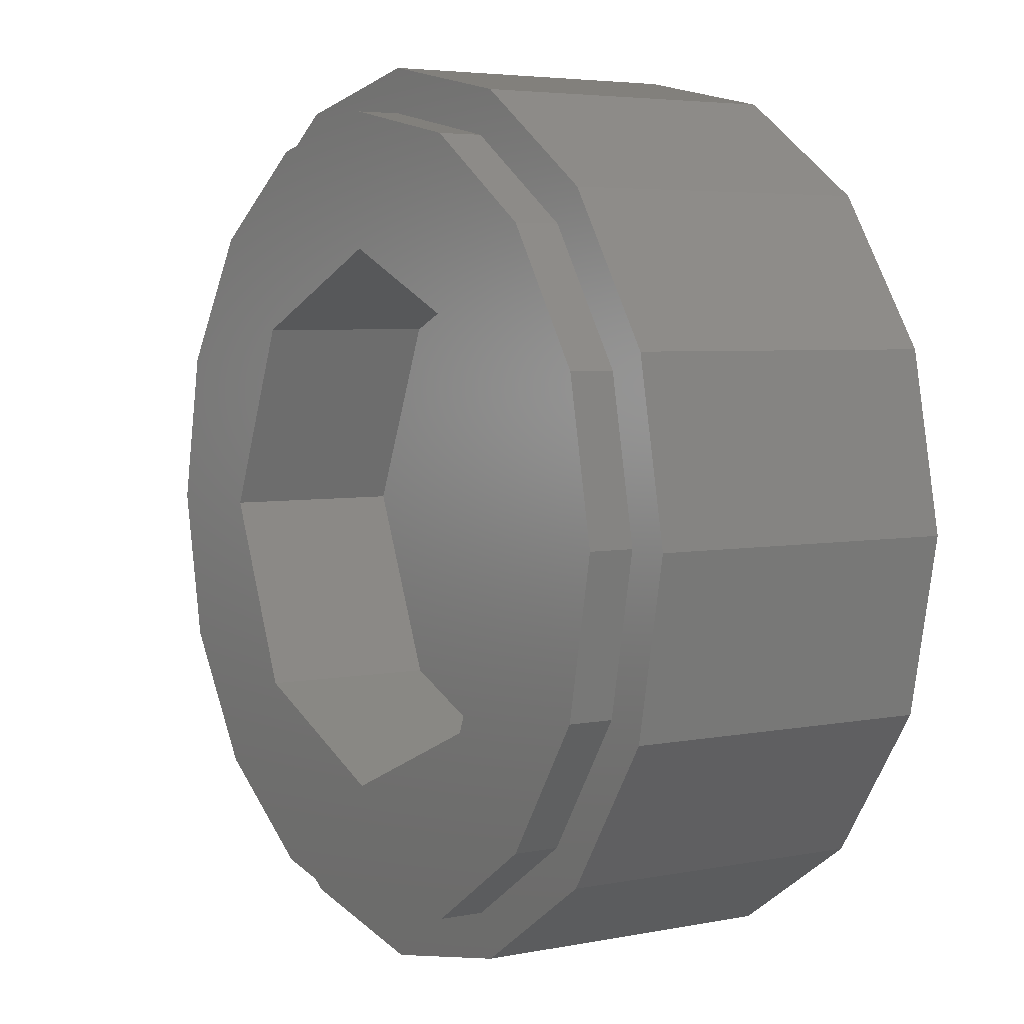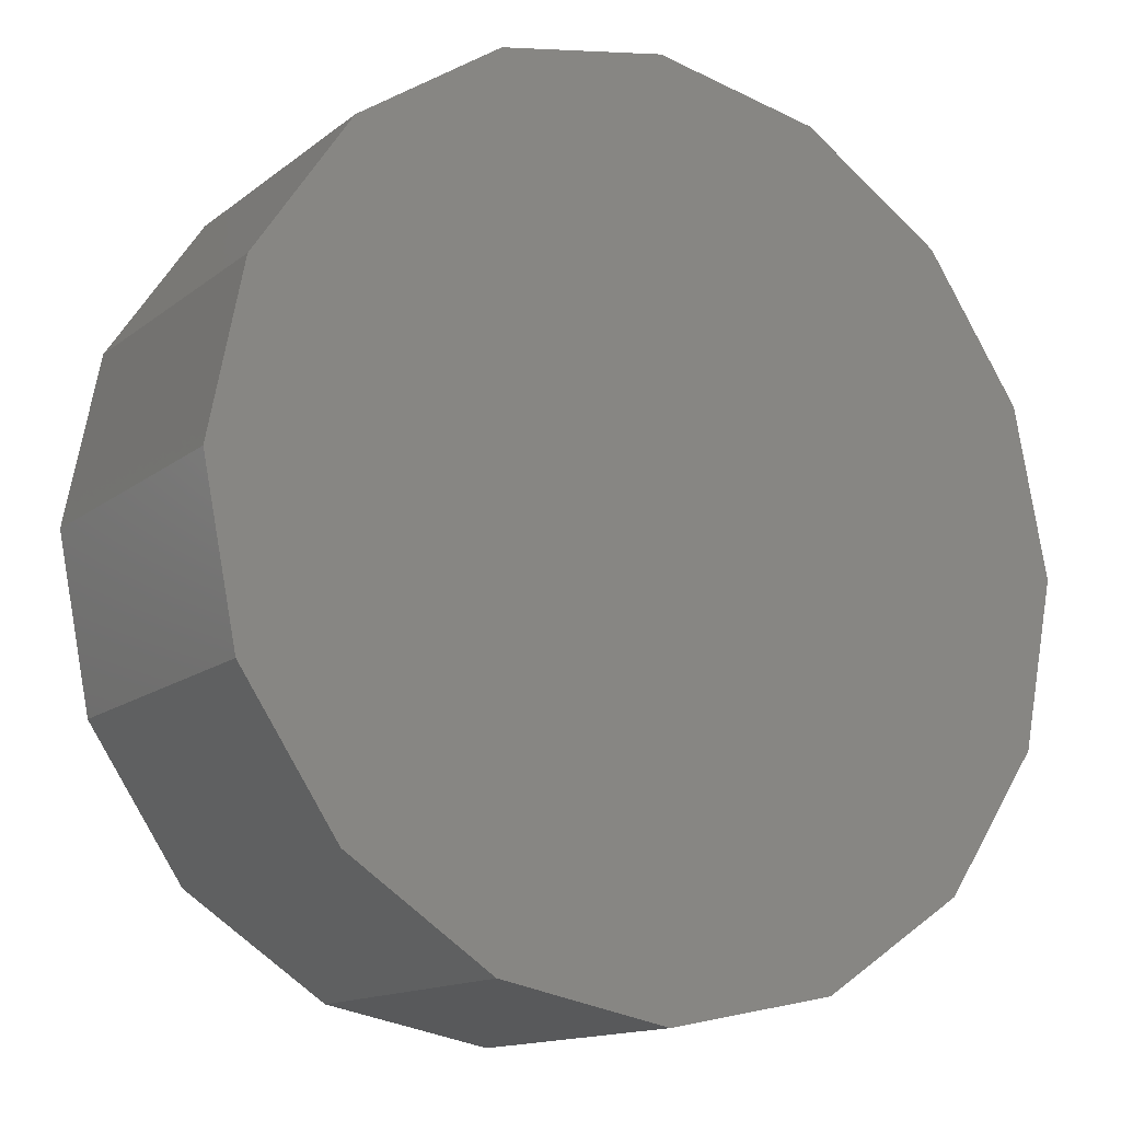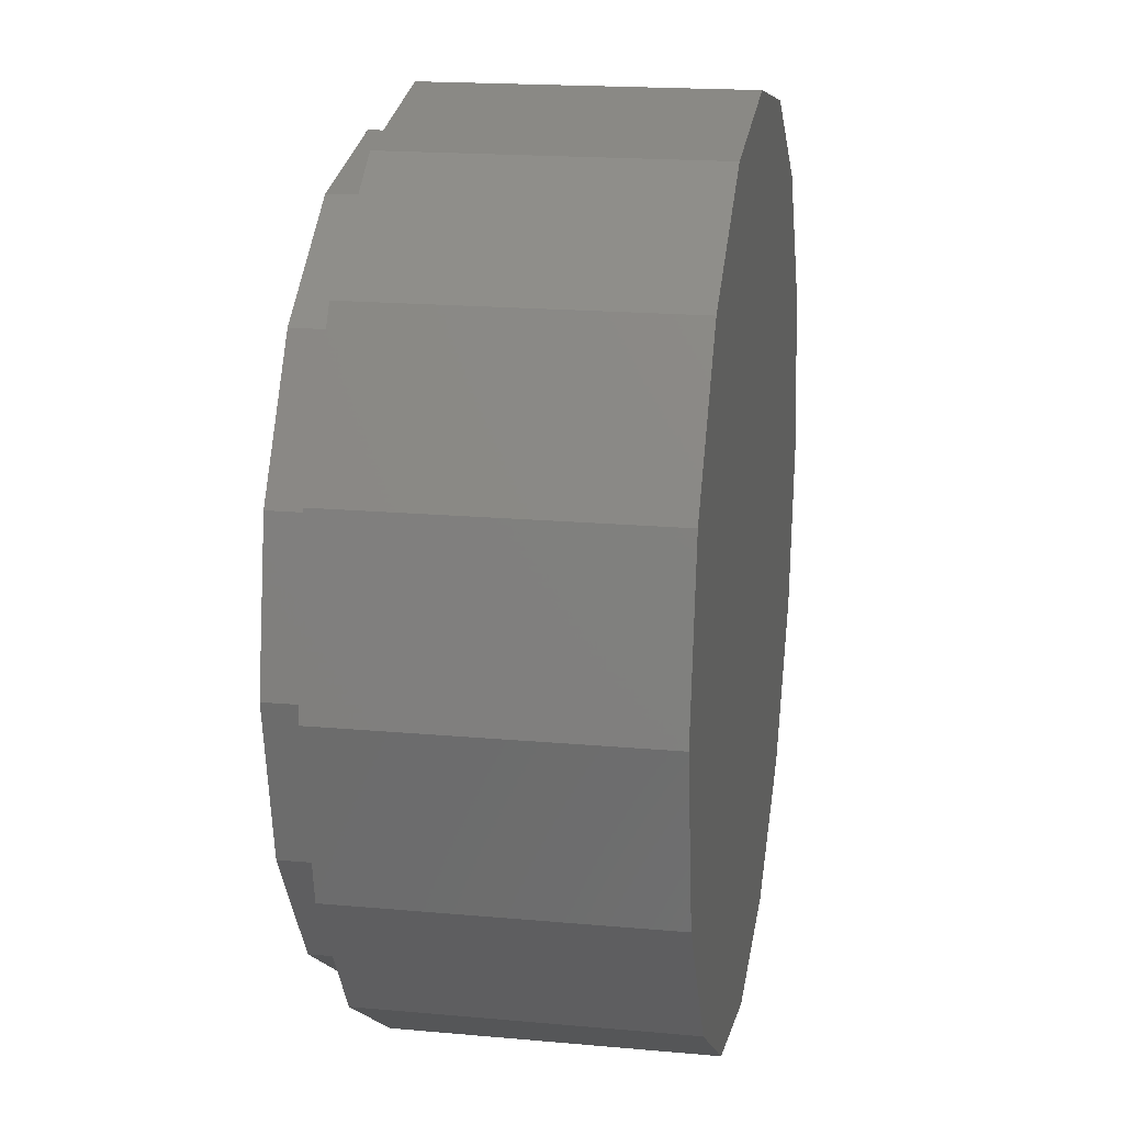
<metadata>
{"format":"stl","ext":"stl","renderer":"f3d","projection":"perspective","resolution":1024,"background":"white","views":[{"elev":4.5,"azim":-122.7,"up":"+Z"},{"elev":-13.9,"azim":-31.5,"up":"+Z"},{"elev":18.2,"azim":-80.0,"up":"+Z"}]}
</metadata>
<code>
# stl→obj: 358 verts, 680 faces
v -0.018 0 0.0456
v -0.0404 0 -0.0384
v 0.0104 0 0.0584
v -0.0048 0 0.0548
v 0.0396 0 0.0476
v 0.026 0 0.056
v -0.0704 0 -0.0108
v 0.2104 0 0.2304
v 0.2228 0 0.2436
v 0.2104 0 0.2532
v 0.1996 0 0.2376
v 0.1924 0 0.2604
v 0.1824 0 0.2404
v 0.1704 0 0.2628
v 0.1628 0 0.2372
v 0.1428 0 0.258
v 0.1384 0 0.2276
v 0.12 0 0.2488
v 0.1084 0 0.208
v 0.09 0 0.23
v 0.0576 0 0.2044
v 0.068 0 0.1724
v 0.0188 0 0.1656
v 0.0436 0 0.1464
v 0.0064 0 0.1524
v 0.0268 0 0.1276
v 0.0188 0 0.1244
v 0.0232 0 0.1252
v 0.0032 0 0.1512
v 0.0084 0 0.1252
v -0.0152 0 0.1544
v -0.0376 0 0.1332
v -0.0572 0 0.16
v -0.086 0 0.1368
v -0.1008 0 0.1628
v -0.1044 0 0.1368
v -0.1296 0 0.1584
v -0.1144 0 0.1324
v -0.1432 0 0.1516
v -0.1236 0 0.126
v -0.154 0 0.1432
v -0.1284 0 0.1204
v -0.1616 0 0.1332
v -0.1328 0 0.1116
v -0.168 0 0.1168
v -0.1332 0 0.102
v -0.17 0 0.0976
v -0.1316 0 0.0924
v -0.166 0 0.0748
v -0.126 0 0.0796
v -0.1548 0 0.0496
v -0.1124 0 0.0576
v -0.1376 0 0.0244
v -0.0972 0 0.0372
v -0.1304 0 0.0144
v -0.0912 0 0.026
v -0.1284 0 0.0084
v -0.0896 0 0.0136
v -0.1316 0 0.002
v -0.0928 0 0.0024
v -0.1152 0 -0.0276
v -0.1012 0 -0.012
v -0.1428 0 -0.0112
v -0.1184 0 -0.0352
v -0.1532 0 -0.0248
v -0.1564 0 -0.036
v -0.1564 0 -0.048
v -0.1536 0 -0.0608
v -0.1508 0 -0.0704
v -0.1184 0 -0.0424
v -0.1372 0 -0.0944
v -0.1136 0 -0.0572
v -0.1324 0 -0.094
v -0.106 0 -0.0684
v -0.1284 0 -0.0964
v -0.092 0 -0.13
v -0.0936 0 -0.0824
v -0.0872 0 -0.0888
v -0.1836 0 -0.1072
v -0.162 0 -0.1208
v -0.1596 0 -0.1164
v -0.1412 0 -0.0968
v -0.1848 0 -0.1504
v -0.1808 0 -0.1524
v -0.1592 0 -0.1292
v -0.1616 0 -0.1252
v -0.1896 0 -0.1504
v -0.1936 0 -0.1528
v -0.238 0 -0.164
v -0.212 0 -0.1728
v -0.2144 0 -0.1768
v -0.2436 0 -0.174
v -0.214 0 -0.1816
v -0.2468 0 -0.1868
v -0.2428 0 -0.1984
v -0.234 0 -0.2084
v -0.2116 0 -0.1856
v -0.1964 0 -0.2436
v -0.1752 0 -0.2192
v 0.0416 0 -0.01
v 0.05 0 0.0036
v 0.0524 0 0.0192
v 0.0488 0 0.0344
v -0.0108 0 -0.0664
v 0.218 0 0.2204
v 0.2332 0 0.2324
v 0.2224 0 0.2036
v 0.2412 0 0.2148
v 0.2204 0 0.1836
v 0.2452 0 0.1932
v 0.2124 0 0.1588
v 0.2424 0 0.1648
v 0.1952 0 0.1272
v 0.2348 0 0.1416
v 0.1952 0 0.0764
v 0.218 0 0.1104
v 0.1624 0 0.0844
v 0.138 0 0.0584
v 0.1592 0 0.0348
v 0.1204 0 0.04
v 0.1468 0 0.0216
v 0.1184 0 0.0364
v 0.118 0 0.032
v 0.1196 0 0.0216
v 0.146 0 0.0184
v 0.1304 0 -0.0236
v 0.15 0 0
v 0.1376 0 -0.0716
v 0.1584 0 -0.0412
v 0.1388 0 -0.09
v 0.1644 0 -0.0844
v 0.1352 0 -0.1004
v 0.162 0 -0.1136
v 0.1296 0 -0.11
v 0.1564 0 -0.1276
v 0.124 0 -0.1152
v 0.1488 0 -0.1388
v 0.116 0 -0.12
v 0.1392 0 -0.1472
v 0.106 0 -0.1212
v 0.1236 0 -0.1548
v 0.0964 0 -0.1204
v 0.1044 0 -0.158
v 0.0832 0 -0.1156
v 0.0812 0 -0.1556
v 0.0604 0 -0.1032
v 0.0552 0 -0.1464
v 0.0388 0 -0.0896
v 0.0288 0 -0.1312
v 0.0272 0 -0.0844
v 0.0184 0 -0.1244
v 0.0148 0 -0.084
v 0.0124 0 -0.1228
v 0.0036 0 -0.0876
v 0.006 0 -0.1264
v -0.01 0 -0.0972
v -0.0244 0 -0.112
v -0.0316 0 -0.116
v -0.006 0 -0.1388
v -0.03 0 -0.154
v -0.0192 0 -0.15
v -0.0552 0 -0.1528
v -0.042 0 -0.1548
v -0.0392 0 -0.1164
v -0.0648 0 -0.1508
v -0.054 0 -0.1124
v -0.0892 0 -0.1388
v -0.0656 0 -0.106
v -0.0896 0 -0.134
v -0.0804 0 -0.0944
v -0.0988 0 -0.186
v -0.0916 0 -0.1428
v -0.11 0 -0.1628
v -0.1228 0 -0.1632
v -0.1444 0 -0.1864
v -0.142 0 -0.1904
v -0.1188 0 -0.1652
v -0.1416 0 -0.1948
v -0.144 0 -0.1992
v -0.1624 0 -0.2188
v -0.152 0 -0.244
v -0.1664 0 -0.2216
v -0.1712 0 -0.2216
v -0.1616 0 -0.2504
v -0.186 0 -0.2516
v -0.174 0 -0.2544
v -0.0684 0 0.3004
v -0.0388 0 0.2856
v -0.0612 0 0.3132
v -0.0664 0 0.3076
v -0.0388 0 0.3004
v -0.0408 0 0.3076
v -0.0464 0 0.3132
v -0.0536 0 0.3152
v -0.0368 0 0.278
v -0.0316 0 0.2724
v -0.0092 0 0.2704
v -0.024 0 0.2704
v 0.0056 0 0.2556
v 0.0036 0 0.2632
v -0.002 0 0.2688
v -0.024 0 0.2408
v -0.0684 0 0.2856
v -0.076 0 0.2724
v -0.0704 0 0.278
v -0.098 0 0.2704
v -0.0832 0 0.2704
v -0.1056 0 0.2688
v -0.0832 0 0.2408
v -0.1112 0 0.2632
v -0.1128 0 0.2556
v -0.0684 0 0.2112
v -0.0664 0 0.204
v -0.0612 0 0.1984
v -0.0388 0 0.226
v -0.0388 0 0.2112
v -0.0464 0 0.1984
v -0.0408 0 0.204
v -0.0536 0 0.1964
v -0.0092 0 0.2408
v -0.0316 0 0.2388
v -0.0368 0 0.2336
v -0.002 0 0.2428
v 0.0036 0 0.2484
v -0.0684 0 0.226
v -0.0704 0 0.2336
v -0.076 0 0.2388
v -0.098 0 0.2408
v -0.1112 0 0.2484
v -0.1056 0 0.2428
v 0 0 0.36
v 0.1378 0 0.3326
v -0.1378 0 0.3326
v -0.2546 0 0.2546
v -0.3326 0 0.1378
v -0.36 0 0
v -0.3326 0 -0.1378
v -0.2546 0 -0.2546
v -0.1378 0 -0.3326
v 0 0 -0.36
v 0.1378 0 -0.3326
v 0.2546 0 -0.2546
v 0.3326 0 -0.1378
v 0.36 0 0
v 0.3326 0 0.1378
v 0.2546 0 0.2546
v 0.168 0.32 0.168
v 0.2956 0.32 0.1225
v 0.32 0.32 0
v 0.24 0.32 0
v 0 0.32 0.24
v 0.2263 0.32 0.2263
v 0 0.32 0.32
v 0.1225 0.32 0.2956
v -0.168 0.32 0.168
v -0.1225 0.32 0.2956
v -0.24 0.32 0
v -0.2263 0.32 0.2263
v -0.32 0.32 0
v -0.2956 0.32 0.1225
v -0.168 0.32 -0.168
v -0.2956 0.32 -0.1225
v 0 0.32 -0.24
v -0.2263 0.32 -0.2263
v 0 0.32 -0.32
v -0.1225 0.32 -0.2956
v 0.168 0.32 -0.168
v 0.1225 0.32 -0.2956
v 0.2263 0.32 -0.2263
v 0.2956 0.32 -0.1225
v -0.24 0.16 0
v -0.168 0.16 0.168
v 0 0.16 0.24
v 0.168 0.16 0.168
v -0.168 0.16 -0.168
v 0.24 0.16 0
v 0.168 0.16 -0.168
v 0 0.16 -0.24
v -0.36 0.32 0
v -0.3326 0.32 0.1378
v -0.2546 0.32 0.2546
v -0.1378 0.32 0.3326
v 0 0.32 0.36
v 0.1378 0.32 0.3326
v 0.2546 0.32 0.2546
v 0.3326 0.32 0.1378
v 0.36 0.32 -0
v 0.32 0.32 -0
v 0.3326 0.32 -0.1378
v 0.2546 0.32 -0.2546
v 0.1378 0.32 -0.3326
v -0 0.32 -0.36
v -0 0.32 -0.32
v -0.1378 0.32 -0.3326
v -0.2546 0.32 -0.2546
v -0.3326 0.32 -0.1378
v 0.36 0.28 0
v 0.36 0.32 0
v 0.3326 0.28 0.1378
v 0.2546 0.28 0.2546
v 0.1378 0.28 0.3326
v -0 0.32 0.36
v -0 0.28 0.36
v -0.1378 0.28 0.3326
v -0.2546 0.28 0.2546
v -0.3326 0.28 0.1378
v -0.36 0.32 -0
v -0.36 0.28 -0
v -0.3326 0.28 -0.1378
v -0.2546 0.28 -0.2546
v -0.1378 0.28 -0.3326
v 0 0.32 -0.36
v 0 0.28 -0.36
v 0.1378 0.28 -0.3326
v 0.2546 0.28 -0.2546
v 0.3326 0.28 -0.1378
v -0.36 0.28 0
v -0.4 0.28 0
v -0.3696 0.28 0.1531
v -0.2828 0.28 0.2828
v -0.1531 0.28 0.3696
v 0 0.28 0.4
v 0 0.28 0.36
v 0.1531 0.28 0.3696
v 0.2828 0.28 0.2828
v 0.3696 0.28 0.1531
v 0.4 0.28 -0
v 0.36 0.28 -0
v 0.3696 0.28 -0.1531
v 0.2828 0.28 -0.2828
v 0.1531 0.28 -0.3696
v -0 0.28 -0.4
v -0 0.28 -0.36
v -0.1531 0.28 -0.3696
v -0.2828 0.28 -0.2828
v -0.3696 0.28 -0.1531
v 0.4 0 0
v 0.4 0.28 0
v 0.3696 0 0.1531
v 0.2828 0 0.2828
v 0.1531 0 0.3696
v -0 0.28 0.4
v -0 0 0.4
v -0.1531 0 0.3696
v -0.2828 0 0.2828
v -0.3696 0 0.1531
v -0.4 0.28 -0
v -0.4 0 -0
v -0.3696 0 -0.1531
v -0.2828 0 -0.2828
v -0.1531 0 -0.3696
v 0 0.28 -0.4
v 0 0 -0.4
v 0.1531 0 -0.3696
v 0.2828 0 -0.2828
v 0.3696 0 -0.1531
v -0 0 0.36
v -0.36 0 -0
f 1 2 3
f 3 4 1
f 5 6 3
f 3 2 5
f 1 7 2
f 8 9 10
f 10 11 8
f 10 12 13
f 13 11 10
f 12 14 15
f 15 13 12
f 14 16 17
f 17 15 14
f 16 18 19
f 19 17 16
f 18 20 21
f 21 19 18
f 19 21 22
f 22 21 23
f 23 24 22
f 24 23 25
f 25 26 24
f 26 25 27
f 27 28 26
f 25 29 30
f 30 27 25
f 29 31 32
f 32 30 29
f 31 33 34
f 34 32 31
f 33 35 36
f 36 34 33
f 35 37 38
f 38 36 35
f 37 39 40
f 40 38 37
f 39 41 42
f 42 40 39
f 41 43 44
f 44 42 41
f 43 45 46
f 46 44 43
f 45 47 48
f 48 46 45
f 47 49 50
f 50 48 47
f 49 51 52
f 52 50 49
f 51 53 54
f 54 52 51
f 53 55 56
f 56 54 53
f 56 55 57
f 57 58 56
f 58 57 59
f 59 60 58
f 60 59 61
f 61 62 60
f 59 63 64
f 64 61 59
f 63 65 66
f 66 64 63
f 66 67 68
f 68 64 66
f 64 68 69
f 69 70 64
f 70 69 71
f 71 72 70
f 72 71 73
f 73 74 72
f 74 75 76
f 76 77 74
f 77 76 78
f 69 79 80
f 80 81 69
f 74 73 75
f 69 81 82
f 69 82 71
f 83 84 85
f 85 86 83
f 87 83 86
f 86 80 87
f 80 79 88
f 88 87 80
f 88 79 89
f 89 90 88
f 89 91 90
f 91 89 92
f 92 93 91
f 92 94 95
f 95 93 92
f 93 95 96
f 96 97 93
f 97 96 98
f 98 99 97
f 100 101 102
f 102 2 100
f 5 2 102
f 102 103 5
f 100 2 104
f 8 105 106
f 106 9 8
f 106 105 107
f 107 108 106
f 108 107 109
f 109 110 108
f 110 109 111
f 111 112 110
f 112 111 113
f 113 114 112
f 114 113 115
f 115 116 114
f 113 117 115
f 117 118 119
f 119 115 117
f 118 120 121
f 121 119 118
f 120 122 123
f 123 121 120
f 121 123 124
f 124 125 121
f 125 124 126
f 126 127 125
f 127 126 128
f 128 129 127
f 129 128 130
f 130 131 129
f 131 130 132
f 132 133 131
f 133 132 134
f 134 135 133
f 135 134 136
f 136 137 135
f 137 136 138
f 138 139 137
f 139 138 140
f 140 141 139
f 141 140 142
f 142 143 141
f 143 142 144
f 144 145 143
f 145 144 146
f 146 147 145
f 147 146 148
f 148 149 147
f 149 148 150
f 150 151 149
f 150 152 153
f 153 151 150
f 152 154 155
f 155 153 152
f 154 156 157
f 157 155 154
f 155 157 158
f 158 159 155
f 159 158 160
f 160 161 159
f 160 158 162
f 162 163 160
f 158 164 165
f 165 162 158
f 164 166 167
f 167 165 164
f 166 168 169
f 169 167 166
f 170 76 169
f 169 168 170
f 78 76 170
f 171 165 172
f 172 173 171
f 167 172 165
f 174 85 84
f 84 175 174
f 176 177 174
f 174 175 176
f 178 173 177
f 177 176 178
f 173 178 179
f 179 171 173
f 179 180 181
f 181 171 179
f 180 182 181
f 182 183 184
f 184 181 182
f 184 183 185
f 185 186 184
f 183 99 98
f 98 185 183
f 11 13 15
f 15 8 11
f 15 17 19
f 19 8 15
f 19 22 24
f 24 8 19
f 24 26 5
f 5 8 24
f 5 26 28
f 28 6 5
f 28 27 3
f 3 6 28
f 27 30 4
f 4 3 27
f 30 32 34
f 34 4 30
f 4 34 36
f 36 1 4
f 36 38 40
f 40 1 36
f 40 42 44
f 44 1 40
f 44 46 48
f 48 1 44
f 48 50 52
f 52 1 48
f 52 54 1
f 1 54 56
f 56 58 7
f 7 1 56
f 58 60 7
f 60 62 7
f 62 61 64
f 64 7 62
f 64 70 72
f 72 7 64
f 72 74 77
f 77 7 72
f 77 78 2
f 2 7 77
f 80 86 85
f 85 81 80
f 75 73 71
f 71 82 75
f 81 85 75
f 75 82 81
f 75 85 174
f 174 76 75
f 91 93 97
f 97 90 91
f 84 83 87
f 87 88 84
f 90 97 84
f 84 88 90
f 97 99 175
f 175 84 97
f 105 8 109
f 109 107 105
f 109 8 113
f 113 111 109
f 113 8 118
f 118 117 113
f 118 8 5
f 5 120 118
f 5 103 122
f 122 120 5
f 122 103 102
f 102 123 122
f 123 102 101
f 101 124 123
f 124 101 128
f 128 126 124
f 101 100 130
f 130 128 101
f 130 100 134
f 134 132 130
f 134 100 138
f 138 136 134
f 138 100 142
f 142 140 138
f 142 100 146
f 146 144 142
f 100 148 146
f 100 150 148
f 150 100 104
f 104 152 150
f 104 154 152
f 104 156 154
f 156 104 158
f 158 157 156
f 158 104 166
f 166 164 158
f 166 104 170
f 170 168 166
f 170 104 2
f 2 78 170
f 177 173 172
f 172 174 177
f 76 172 167
f 167 169 76
f 76 174 172
f 182 180 99
f 99 183 182
f 175 179 178
f 178 176 175
f 180 179 175
f 175 99 180
f 187 188 189
f 189 190 187
f 191 192 193
f 193 188 191
f 193 194 189
f 189 188 193
f 188 195 196
f 196 197 188
f 196 198 197
f 199 200 201
f 201 202 199
f 201 197 198
f 198 202 201
f 187 203 195
f 195 188 187
f 203 187 204
f 204 205 203
f 204 187 206
f 206 207 204
f 207 206 208
f 208 209 207
f 208 210 211
f 211 209 208
f 212 213 214
f 214 215 212
f 216 215 217
f 217 218 216
f 217 215 214
f 214 219 217
f 215 220 221
f 221 222 215
f 220 202 221
f 199 202 223
f 223 224 199
f 223 202 220
f 215 225 212
f 225 226 227
f 227 212 225
f 227 209 228
f 228 212 227
f 228 209 229
f 229 230 228
f 211 229 209
f 209 227 204
f 204 207 209
f 204 196 195
f 195 205 204
f 221 202 198
f 198 196 221
f 226 222 221
f 221 227 226
f 203 205 195
f 225 215 222
f 222 226 225
f 204 227 221
f 221 196 204
f 228 230 213
f 213 212 228
f 220 215 216
f 216 218 223
f 223 220 216
f 188 197 201
f 201 191 188
f 191 201 231
f 231 192 191
f 206 187 190
f 190 208 206
f 219 214 35
f 35 33 219
f 219 33 31
f 31 217 219
f 29 25 217
f 217 31 29
f 217 25 23
f 23 218 217
f 23 21 223
f 223 218 23
f 224 223 21
f 224 21 20
f 20 199 224
f 199 20 18
f 18 200 199
f 200 18 16
f 16 201 200
f 16 232 231
f 231 201 16
f 231 193 192
f 231 194 193
f 189 194 231
f 231 233 189
f 233 190 189
f 233 208 190
f 233 210 208
f 210 233 234
f 234 211 210
f 211 234 229
f 234 230 229
f 230 234 37
f 37 213 230
f 37 35 214
f 214 213 37
f 234 39 37
f 234 41 39
f 234 43 41
f 234 45 43
f 45 234 235
f 235 47 45
f 235 236 49
f 49 47 235
f 49 236 51
f 51 236 63
f 63 53 51
f 63 59 55
f 55 53 63
f 55 59 57
f 236 65 63
f 236 66 65
f 66 236 237
f 237 67 66
f 67 237 68
f 68 237 79
f 79 69 68
f 79 237 89
f 237 92 89
f 237 94 92
f 94 237 238
f 238 95 94
f 95 238 96
f 96 238 98
f 98 238 239
f 239 185 98
f 185 239 186
f 184 186 239
f 181 184 239
f 181 239 240
f 240 171 181
f 171 240 162
f 162 165 171
f 162 240 163
f 160 163 240
f 161 160 240
f 159 161 240
f 159 240 153
f 153 155 159
f 153 240 149
f 149 151 153
f 149 240 241
f 241 147 149
f 147 241 145
f 145 241 143
f 141 143 241
f 141 241 242
f 242 139 141
f 137 139 242
f 135 137 242
f 135 242 243
f 243 133 135
f 133 243 244
f 244 131 133
f 244 129 131
f 129 244 119
f 119 127 129
f 125 127 119
f 119 121 125
f 115 119 244
f 115 244 245
f 245 116 115
f 114 116 245
f 112 114 245
f 110 112 245
f 110 245 246
f 246 108 110
f 246 106 108
f 246 9 106
f 9 246 232
f 232 10 9
f 232 12 10
f 232 14 12
f 232 16 14
f 247 248 249
f 247 249 250
f 247 251 252
f 247 252 248
f 251 253 254
f 251 254 252
f 255 256 253
f 255 253 251
f 255 257 258
f 255 258 256
f 257 259 260
f 257 260 258
f 261 262 259
f 261 259 257
f 261 263 264
f 261 264 262
f 263 265 266
f 263 266 264
f 267 268 265
f 267 265 263
f 267 250 269
f 267 269 268
f 250 249 270
f 250 270 269
f 271 272 273
f 271 273 274
f 275 271 274
f 275 274 276
f 276 277 278
f 276 278 275
f 247 250 276
f 247 276 274
f 251 247 274
f 251 274 273
f 255 251 273
f 255 273 272
f 257 255 272
f 257 272 271
f 261 257 271
f 261 271 275
f 263 261 275
f 263 275 278
f 267 263 278
f 267 278 277
f 250 267 277
f 250 277 276
f 259 279 280
f 259 280 260
f 260 280 281
f 260 281 258
f 258 281 282
f 258 282 256
f 256 282 283
f 256 283 253
f 253 283 284
f 253 284 254
f 254 284 285
f 254 285 252
f 252 285 286
f 252 286 248
f 248 286 287
f 248 287 288
f 288 287 289
f 288 289 270
f 270 289 290
f 270 290 269
f 269 290 291
f 269 291 268
f 268 291 292
f 268 292 293
f 293 292 294
f 293 294 266
f 266 294 295
f 266 295 264
f 264 295 296
f 264 296 262
f 262 296 279
f 262 279 259
f 297 298 286
f 297 286 299
f 299 286 285
f 299 285 300
f 300 285 284
f 300 284 301
f 301 284 302
f 301 302 303
f 303 302 282
f 303 282 304
f 304 282 281
f 304 281 305
f 305 281 280
f 305 280 306
f 306 280 307
f 306 307 308
f 308 307 296
f 308 296 309
f 309 296 295
f 309 295 310
f 310 295 294
f 310 294 311
f 311 294 312
f 311 312 313
f 313 312 291
f 313 291 314
f 314 291 290
f 314 290 315
f 315 290 289
f 315 289 316
f 316 289 298
f 316 298 297
f 317 318 319
f 317 319 306
f 306 319 320
f 306 320 305
f 305 320 321
f 305 321 304
f 304 321 322
f 304 322 323
f 323 322 324
f 323 324 301
f 301 324 325
f 301 325 300
f 300 325 326
f 300 326 299
f 299 326 327
f 299 327 328
f 328 327 329
f 328 329 316
f 316 329 330
f 316 330 315
f 315 330 331
f 315 331 314
f 314 331 332
f 314 332 333
f 333 332 334
f 333 334 311
f 311 334 335
f 311 335 310
f 310 335 336
f 310 336 309
f 309 336 318
f 309 318 317
f 337 338 326
f 337 326 339
f 339 326 325
f 339 325 340
f 340 325 324
f 340 324 341
f 341 324 342
f 341 342 343
f 343 342 321
f 343 321 344
f 344 321 320
f 344 320 345
f 345 320 319
f 345 319 346
f 346 319 347
f 346 347 348
f 348 347 336
f 348 336 349
f 349 336 335
f 349 335 350
f 350 335 334
f 350 334 351
f 351 334 352
f 351 352 353
f 353 352 331
f 353 331 354
f 354 331 330
f 354 330 355
f 355 330 329
f 355 329 356
f 356 329 338
f 356 338 337
f 244 337 339
f 244 339 245
f 245 339 340
f 245 340 246
f 246 340 341
f 246 341 232
f 232 341 343
f 232 343 357
f 357 343 344
f 357 344 233
f 233 344 345
f 233 345 234
f 234 345 346
f 234 346 235
f 235 346 348
f 235 348 358
f 358 348 349
f 358 349 237
f 237 349 350
f 237 350 238
f 238 350 351
f 238 351 239
f 239 351 353
f 239 353 240
f 240 353 354
f 240 354 241
f 241 354 355
f 241 355 242
f 242 355 356
f 242 356 243
f 243 356 337
f 243 337 244

</code>
